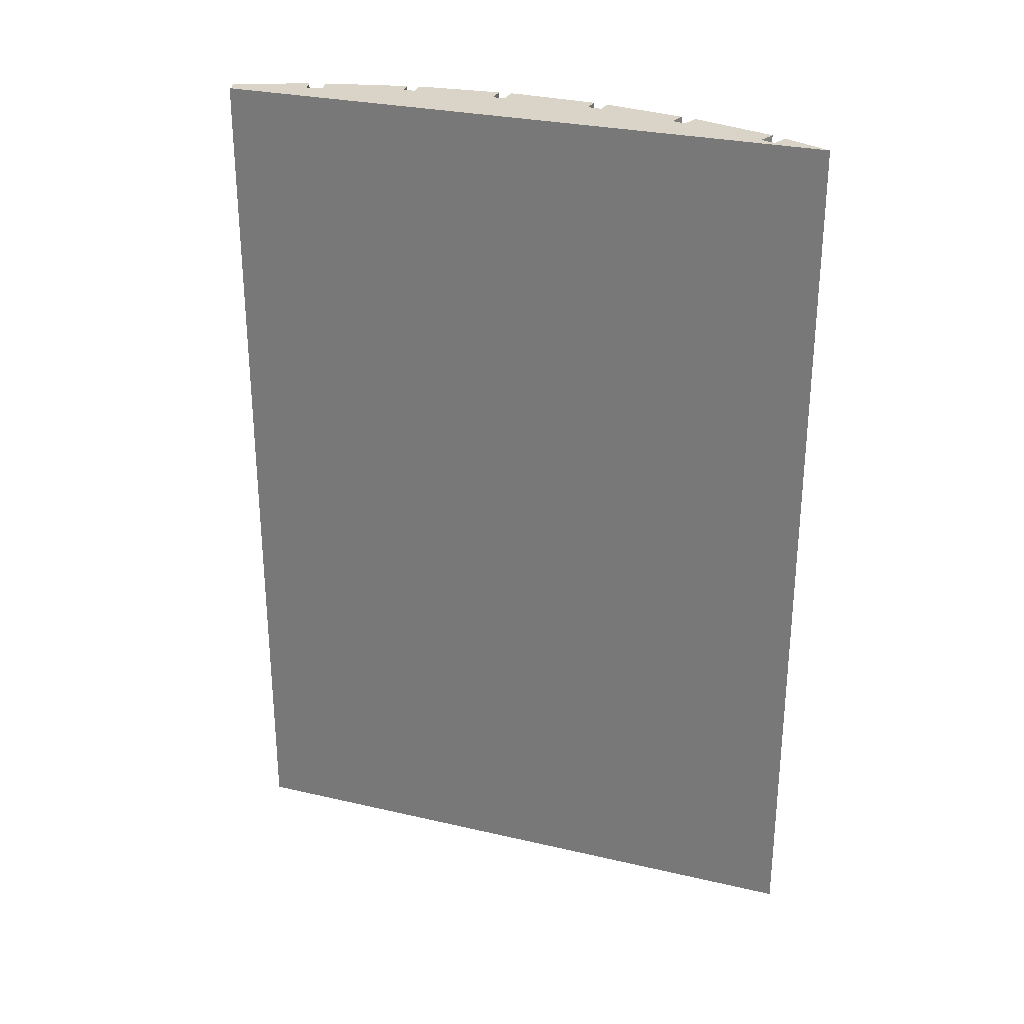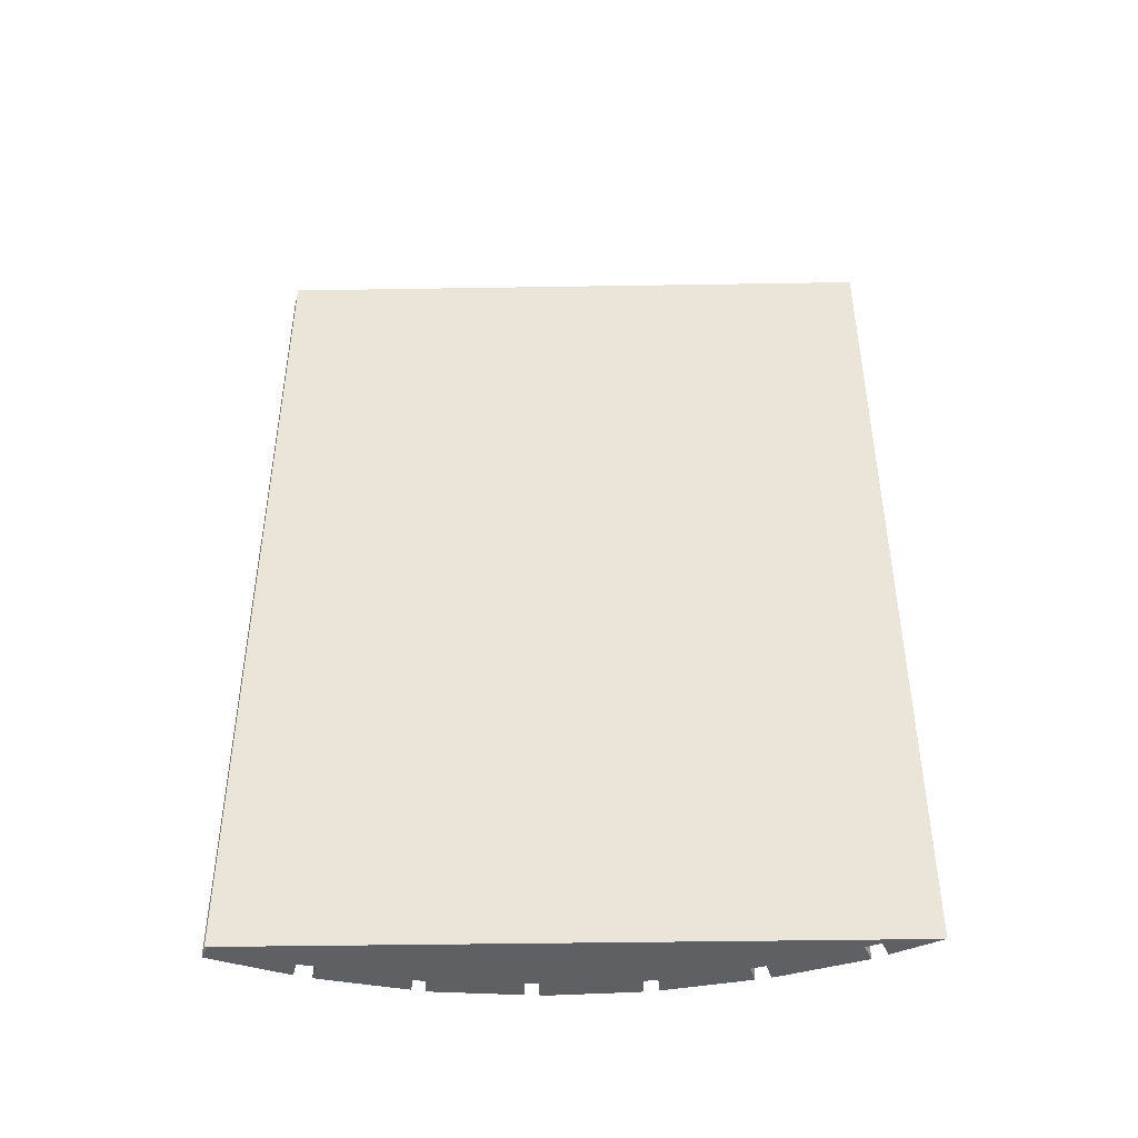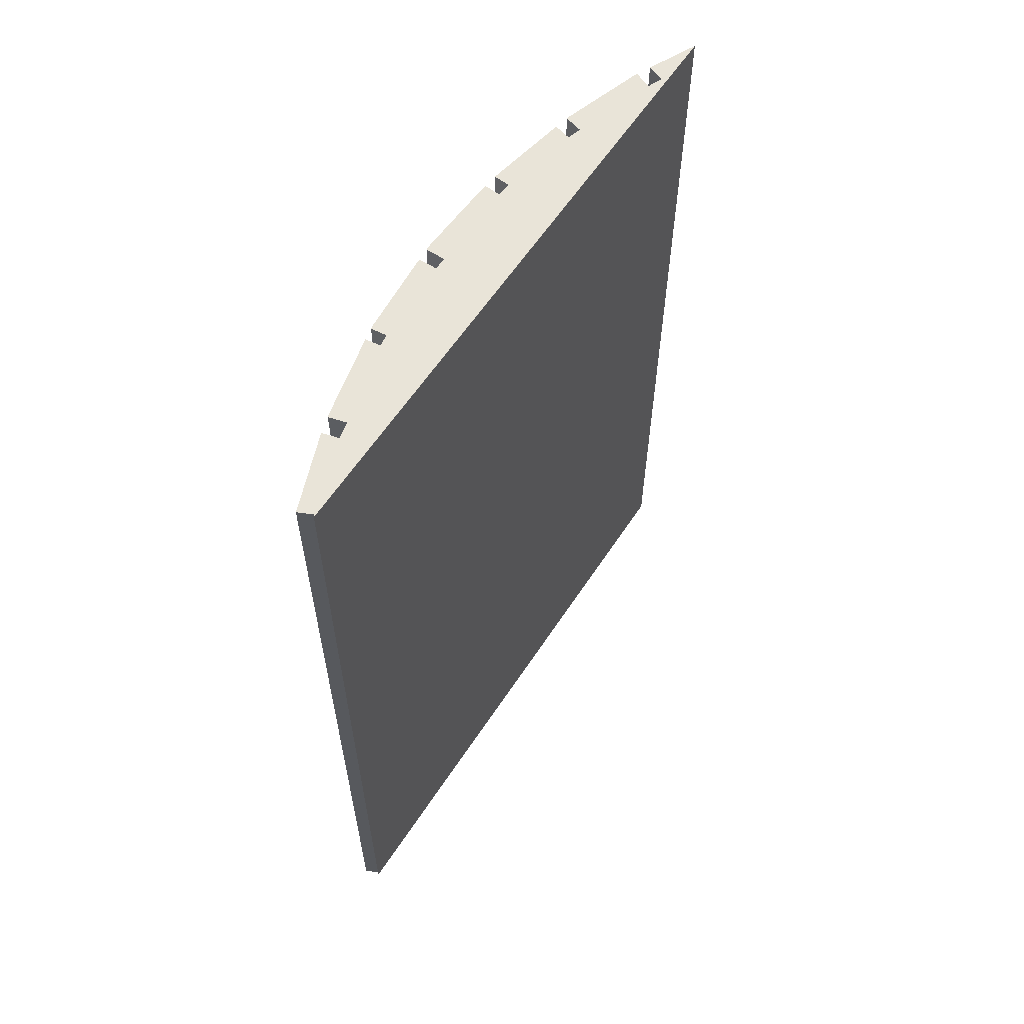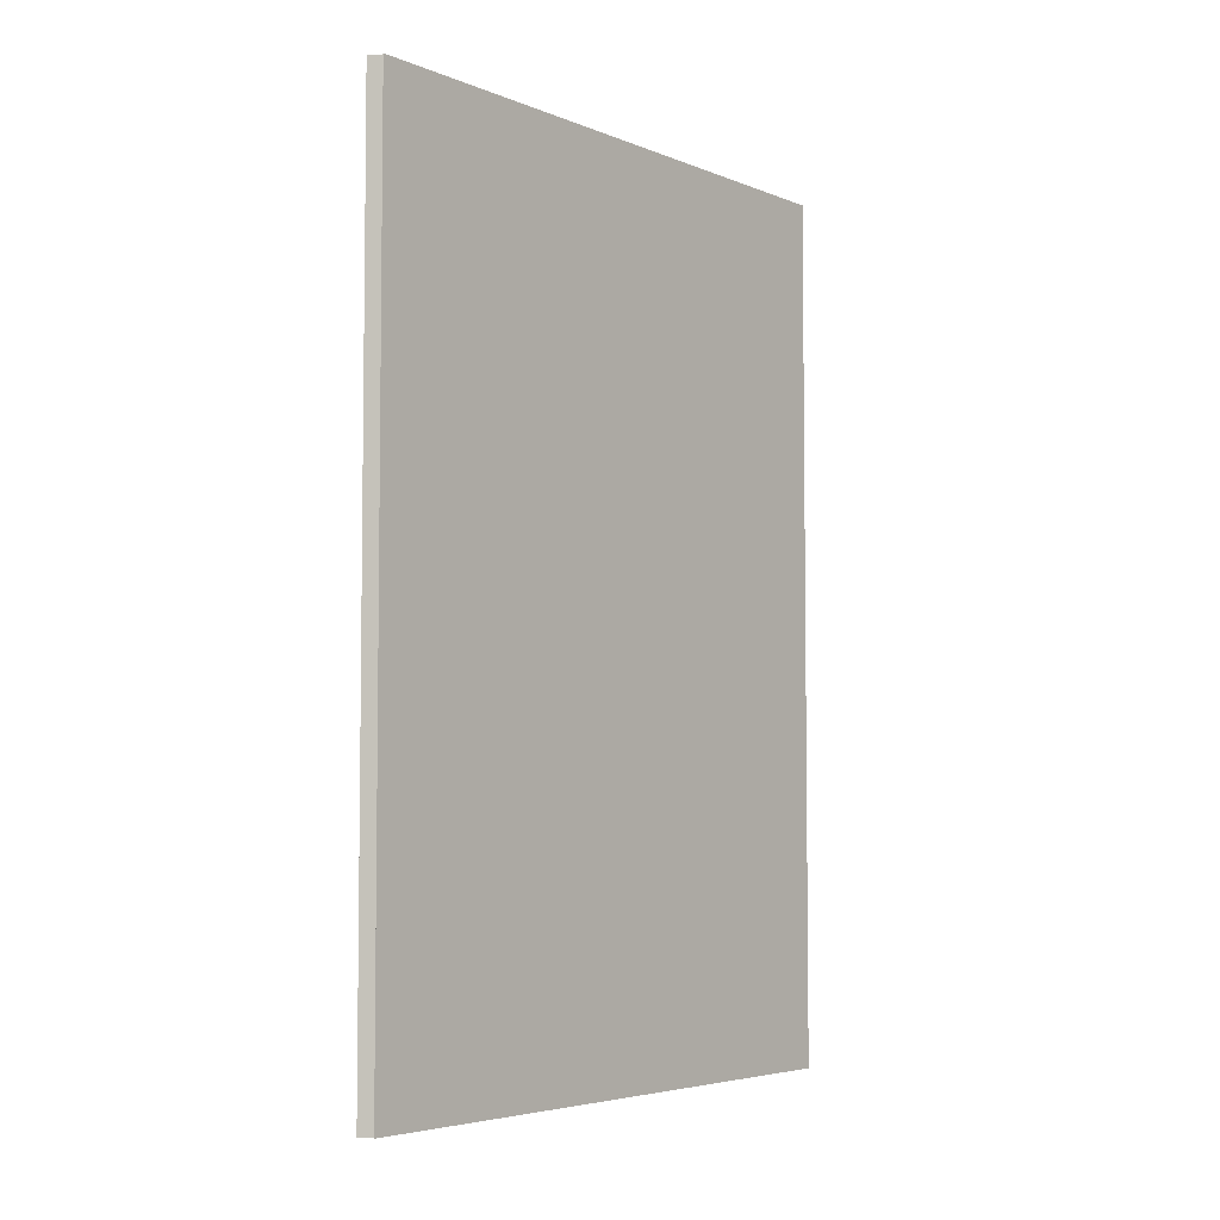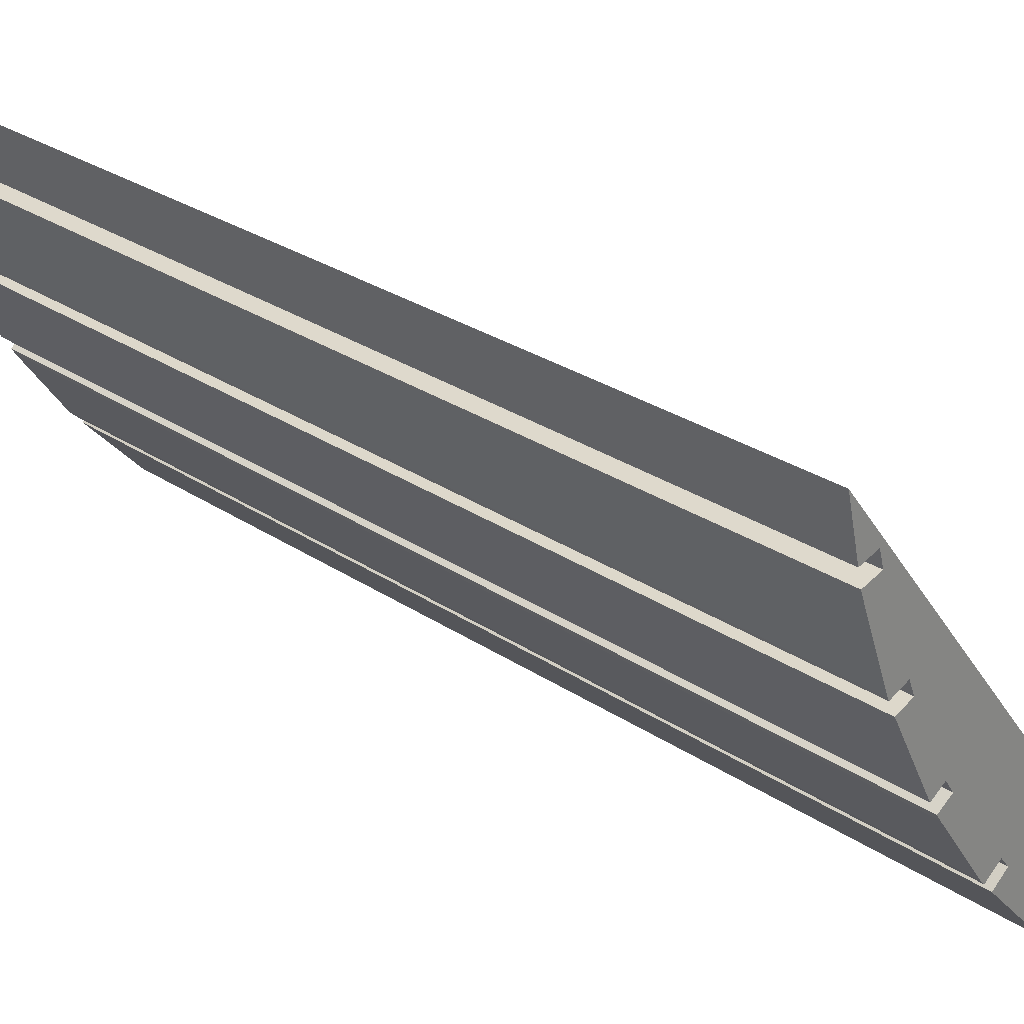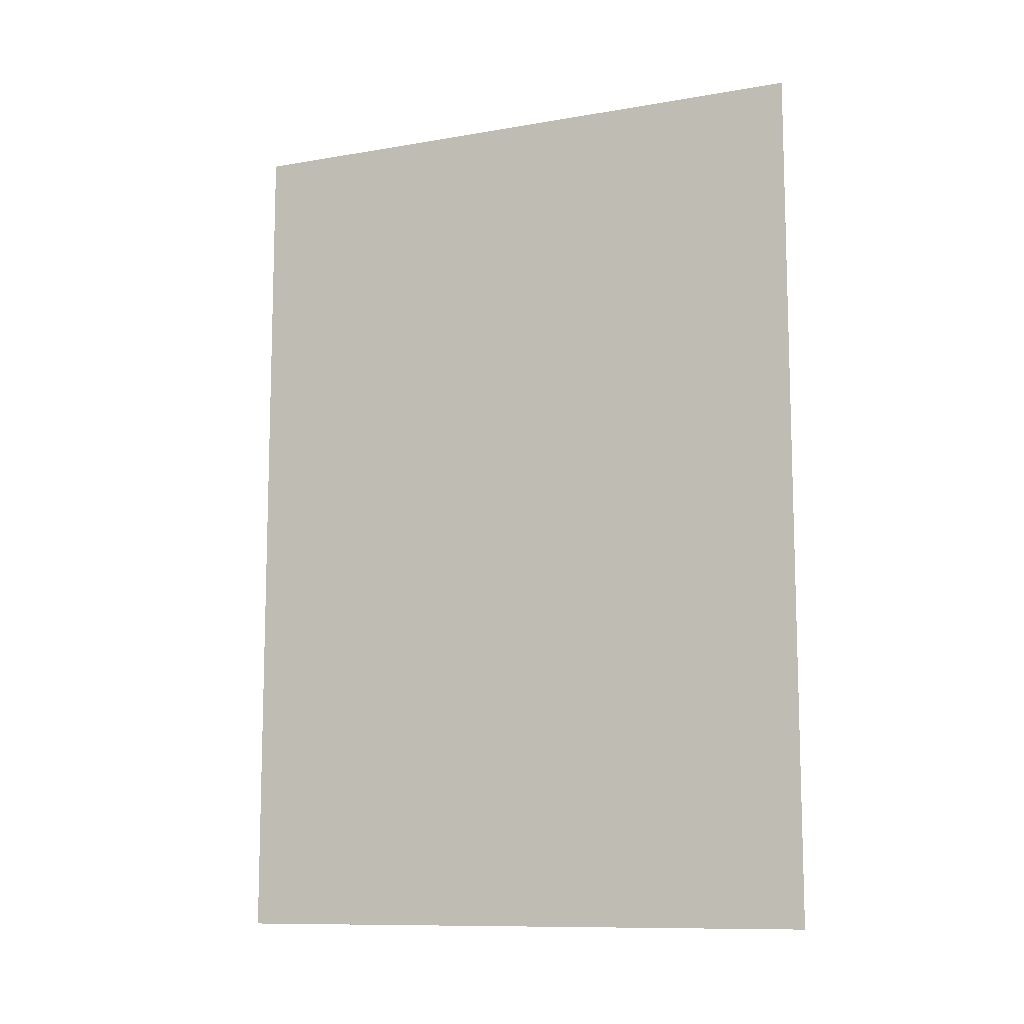
<metadata>
{"format":"obj","ext":"obj","renderer":"f3d","projection":"perspective","resolution":1024,"background":"white","views":[{"elev":28.5,"azim":-32.8,"up":"+Y"},{"elev":-44.5,"azim":-51.0,"up":"+Y"},{"elev":60.2,"azim":-109.0,"up":"+Y"},{"elev":-4.8,"azim":-103.5,"up":"+Y"},{"elev":27.9,"azim":135.6,"up":"+Z"},{"elev":-10.7,"azim":-28.6,"up":"+Y"}]}
</metadata>
<code>
v  6.542 15.79 7.561
v  6.23 15.79 7.678
v  6.548 15.79 7.587
v  6.03 15.79 6.176
v  5.872 15.79 5.853
v  5.61 15.79 6.014
v  5.896 15.79 5.9
v  5.218 15.79 4.59
v  4.979 15.79 4.745
v  4.158 15.79 3.074
v  3.889 15.79 3.28
v  4.228 15.79 3.154
v  3.015 15.79 1.823
v  2.77 15.79 1.975
v  3.955 15.79 2.846
v  2.968 15.79 1.783
v  1.689 15.79 0.737
v  1.422 15.79 0.938
v  2.787 15.79 1.629
v  1.617 15.79 0.686
v  0.168 15.79 -0.227
v  0.044 15.79 0.02
v  1.341 15.79 0.491
v  6.819 15.79 8.753
v  6.303 15.79 7.94
v  0 15.79 9.67e-16
v  6.619 15.79 7.889
v  6.61 15.79 7.848
v  5.704 15.79 6.249
v  6.007 15.79 6.128
v  4.84 15.79 4.538
v  5.085 15.79 4.38
v  5.021 15.79 4.28
v  3.751 15.79 3.104
v  4.006 15.79 2.903
v  2.618 15.79 1.83
v  2.804 15.79 1.643
v  1.195 15.79 0.748
v  1.373 15.79 0.513
v  2.804 -1.006e-16 1.643
v  1.689 -4.513e-17 0.737
v  2.787 -9.975e-17 1.629
v  1.617 -4.201e-17 0.686
v  1.422 -5.744e-17 0.938
v  1.195 -4.58e-17 0.748
v  1.373 -3.141e-17 0.513
v  1.341 -3.007e-17 0.491
v  0.168 1.39e-17 -0.227
v  0.044 -1.225e-18 0.02
v  0 0 0
v  6.03 -3.782e-16 6.176
v  6.007 -3.752e-16 6.128
v  5.896 -3.613e-16 5.9
v  5.218 -2.811e-16 4.59
v  5.872 -3.584e-16 5.853
v  4.979 -2.905e-16 4.745
v  4.84 -2.779e-16 4.538
v  5.085 -2.682e-16 4.38
v  5.021 -2.621e-16 4.28
v  4.228 -1.931e-16 3.154
v  4.158 -1.882e-16 3.074
v  3.889 -2.008e-16 3.28
v  3.751 -1.901e-16 3.104
v  4.006 -1.778e-16 2.903
v  3.015 -1.116e-16 1.823
v  3.955 -1.743e-16 2.846
v  2.968 -1.092e-16 1.783
v  2.77 -1.209e-16 1.975
v  2.618 -1.121e-16 1.83
v  6.819 -5.36e-16 8.753
v  6.61 -4.806e-16 7.848
v  6.619 -4.831e-16 7.889
v  6.303 -4.862e-16 7.94
v  6.23 -4.701e-16 7.678
v  6.548 -4.646e-16 7.587
v  6.542 -4.63e-16 7.561
v  5.704 -3.826e-16 6.249
v  5.61 -3.683e-16 6.014
g defaultobject
f 1 2 3
f 2 1 4
f 5 6 7
f 8 9 5
f 10 11 12
f 13 14 15
f 14 13 16
f 17 18 19
f 18 17 20
f 21 22 23
f 24 25 26
f 25 24 27
f 25 27 28
f 26 25 2
f 26 2 29
f 29 2 4
f 29 4 30
f 26 29 6
f 26 6 5
f 26 5 9
f 26 9 31
f 26 31 32
f 26 32 33
f 26 33 11
f 11 33 12
f 26 11 34
f 26 34 35
f 26 35 15
f 26 15 14
f 26 14 36
f 26 36 18
f 18 36 37
f 18 37 19
f 26 18 38
f 26 38 22
f 22 38 39
f 22 39 23
f 40 19 37
f 19 40 17
f 17 40 41
f 41 40 42
f 41 20 17
f 20 41 43
f 44 38 18
f 38 44 45
f 46 23 39
f 23 46 47
f 47 21 23
f 21 47 48
f 49 26 22
f 26 49 50
f 51 30 4
f 30 51 52
f 53 5 7
f 5 53 8
f 8 53 54
f 54 53 55
f 56 31 9
f 31 56 57
f 58 33 32
f 33 58 59
f 59 12 33
f 12 59 60
f 60 10 12
f 10 60 61
f 62 34 11
f 34 62 63
f 64 15 35
f 15 64 13
f 13 64 65
f 65 64 66
f 65 16 13
f 16 65 67
f 68 36 14
f 36 68 69
f 43 18 20
f 18 43 44
f 48 22 21
f 22 48 49
f 54 9 8
f 9 54 56
f 61 11 10
f 11 61 62
f 67 14 16
f 14 67 68
f 45 39 38
f 39 45 46
f 57 32 31
f 32 57 58
f 63 35 34
f 35 63 64
f 69 37 36
f 37 69 40
f 50 24 26
f 24 50 70
f 70 27 24
f 27 70 28
f 28 70 71
f 71 70 72
f 73 2 25
f 2 73 74
f 75 1 3
f 1 75 76
f 76 4 1
f 4 76 51
f 77 6 29
f 6 77 78
f 71 25 28
f 25 71 73
f 52 29 30
f 29 52 77
f 74 3 2
f 3 74 75
f 78 7 6
f 7 78 53
f 47 49 48
f 41 44 43
f 44 41 42
f 65 68 67
f 60 62 61
f 58 57 59
f 55 78 54
f 78 55 53
f 76 74 51
f 74 76 75
f 49 70 50
f 70 49 45
f 45 49 47
f 45 47 46
f 70 45 44
f 70 44 73
f 73 44 69
f 69 44 42
f 69 42 40
f 73 69 68
f 73 68 65
f 73 65 63
f 63 65 66
f 63 66 64
f 73 63 62
f 73 62 60
f 73 60 57
f 57 60 59
f 73 57 56
f 73 56 78
f 78 56 54
f 73 78 77
f 73 77 74
f 74 77 52
f 74 52 51
f 70 73 72
f 72 73 71

</code>
